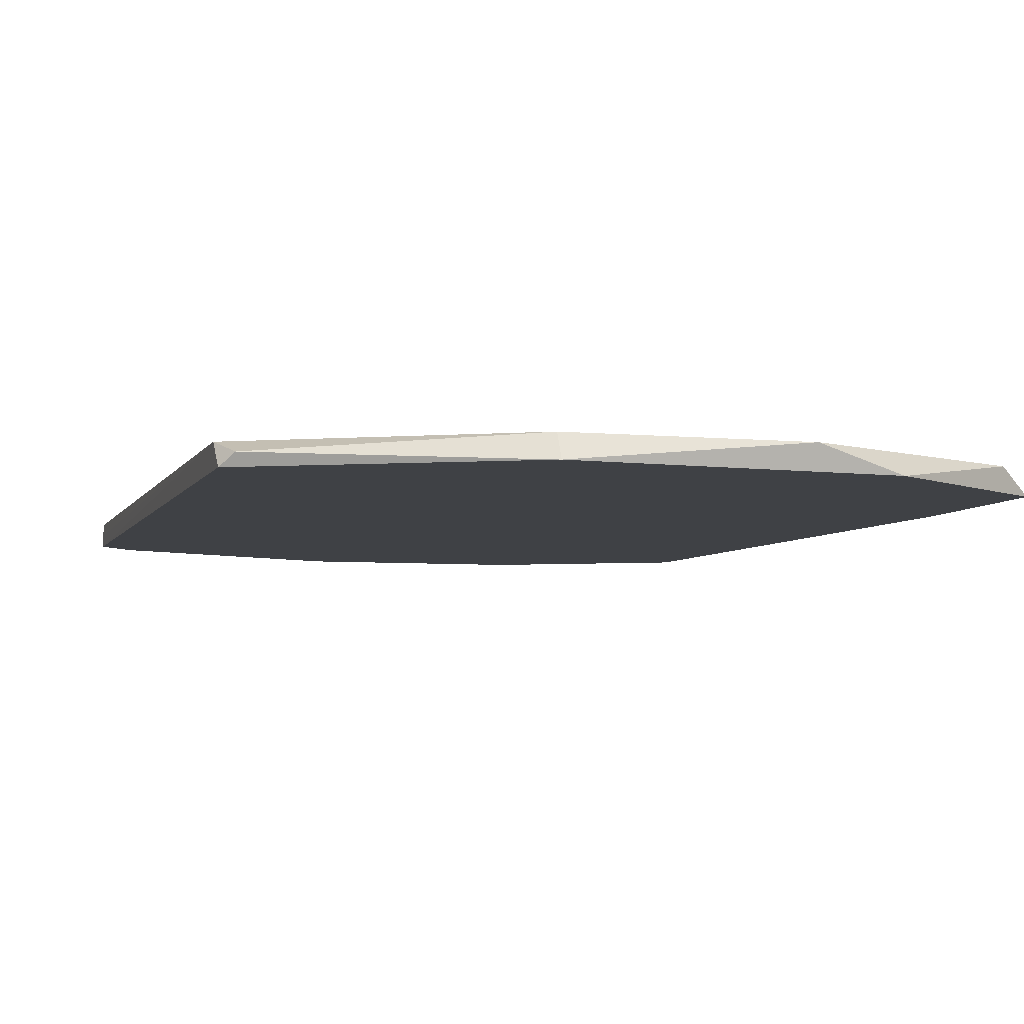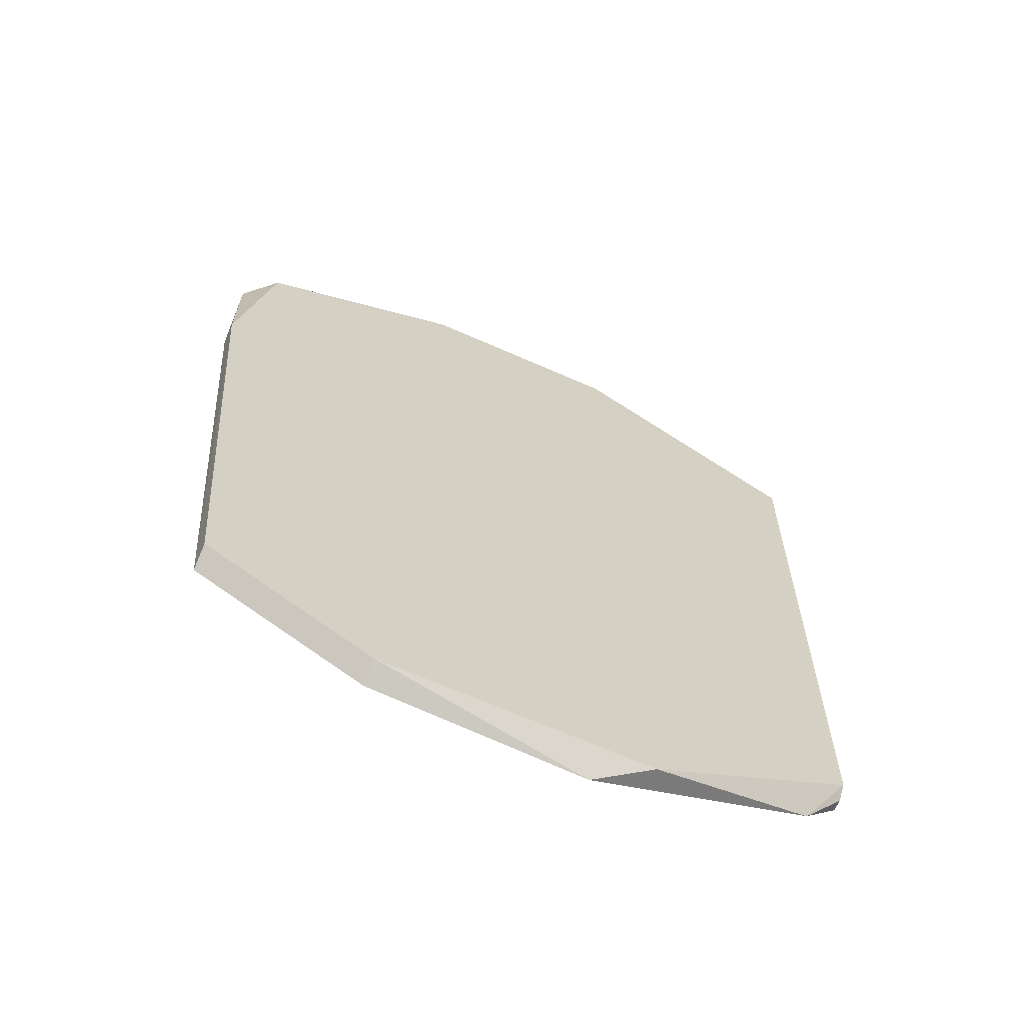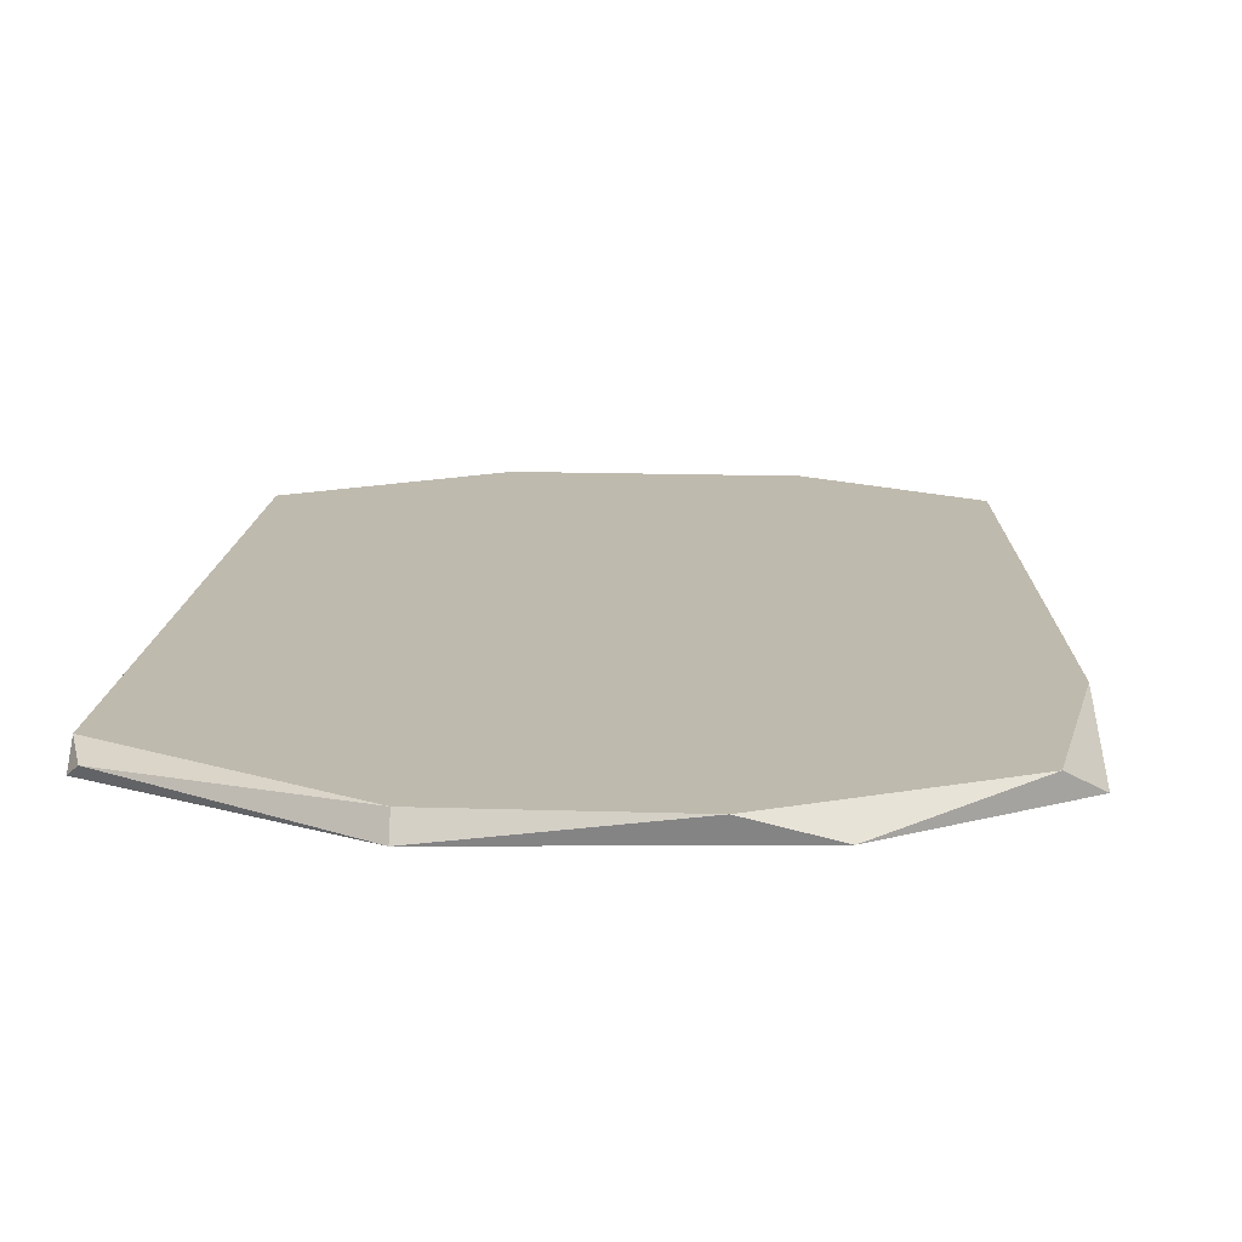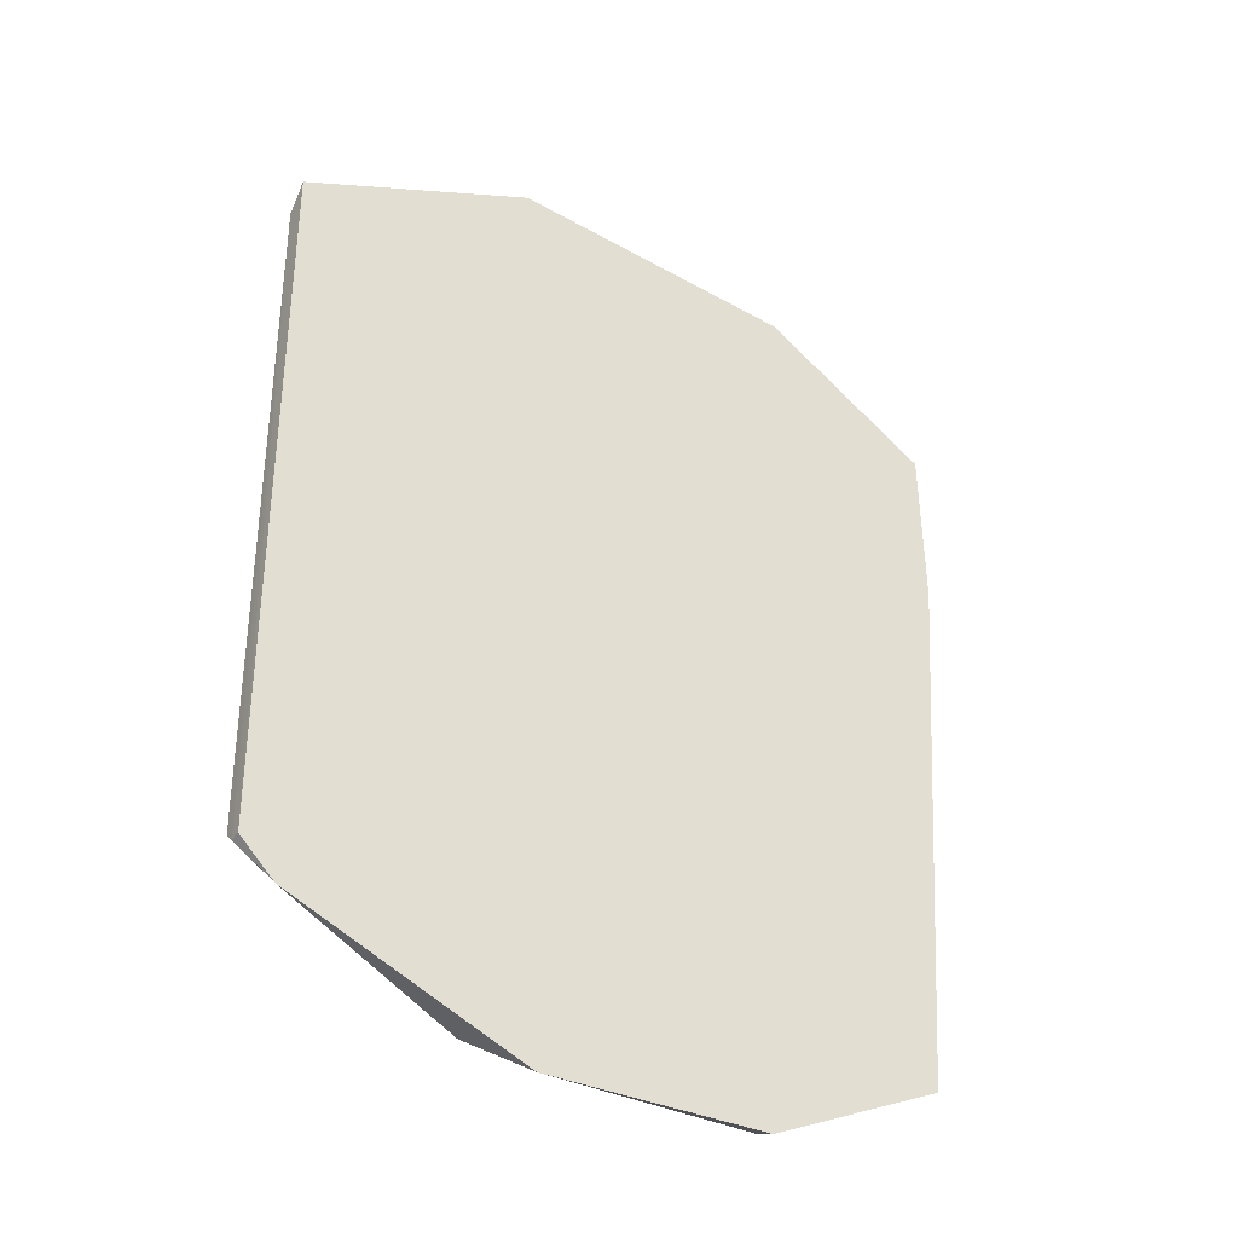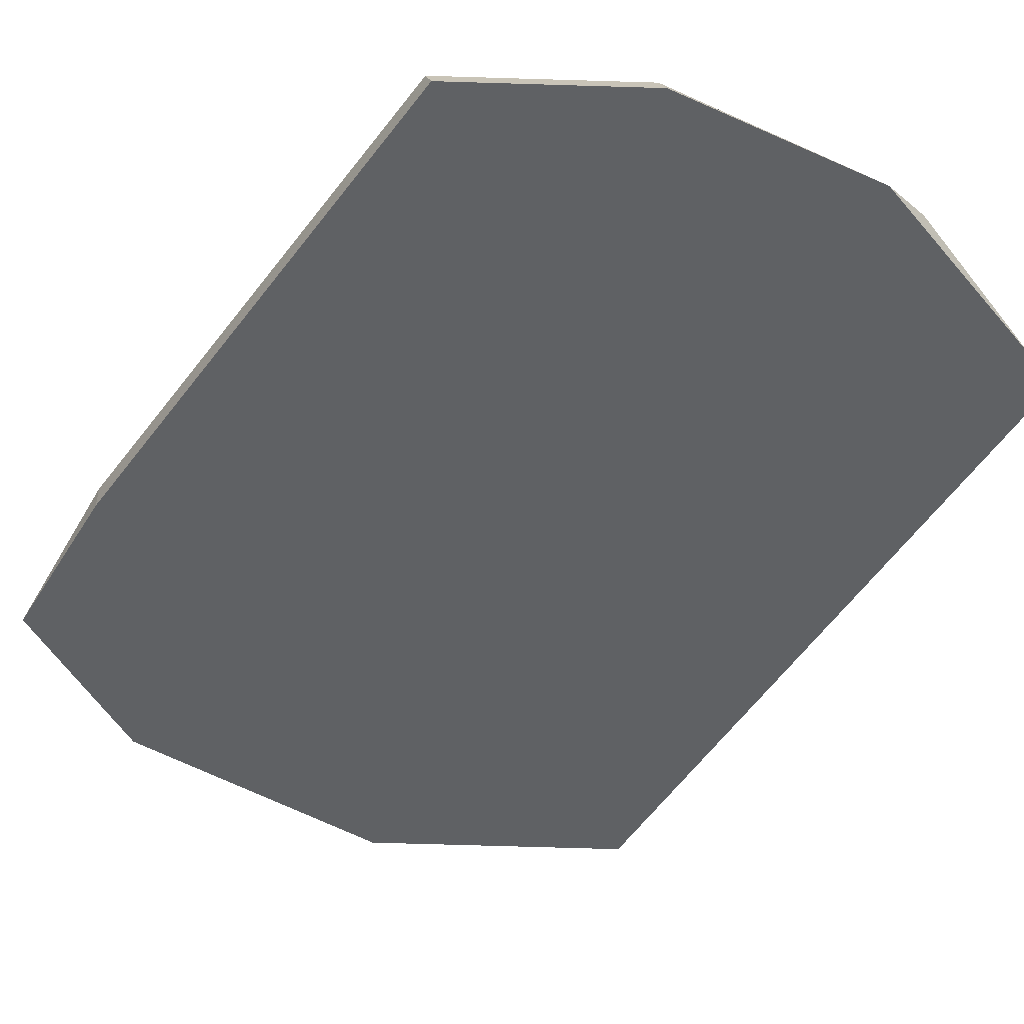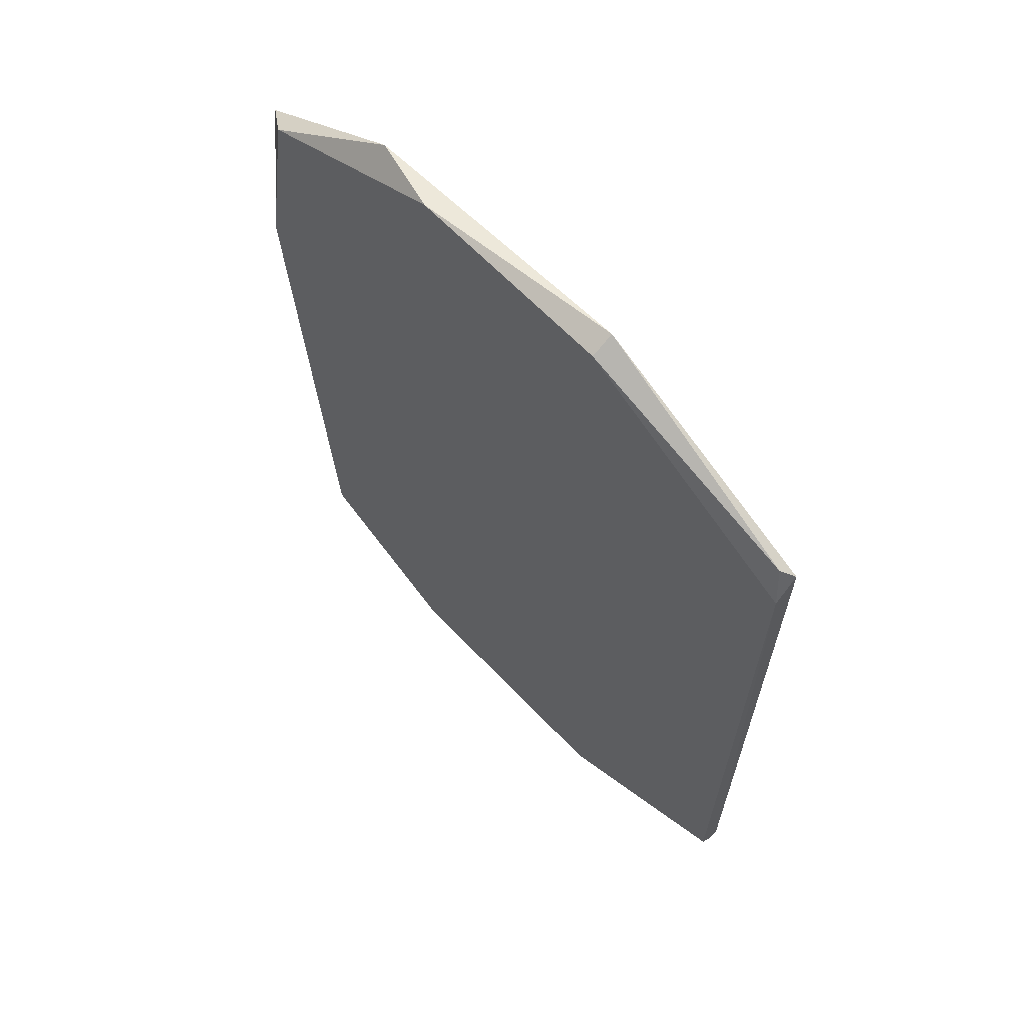
<metadata>
{"format":"obj","ext":"obj","renderer":"f3d","projection":"perspective","resolution":1024,"background":"white","views":[{"elev":-5.7,"azim":163.0,"up":"+Z"},{"elev":-66.8,"azim":-23.9,"up":"+Y"},{"elev":15.6,"azim":-176.1,"up":"+Z"},{"elev":-41.1,"azim":148.8,"up":"+Y"},{"elev":-46.3,"azim":-30.1,"up":"+Z"},{"elev":63.8,"azim":46.6,"up":"+Y"}]}
</metadata>
<code>
v 0.01974 -0.02669 0.09808
v -0.02301 0.02343 0.09808
v -0.02301 0.01164 0.09808
v -0.02301 0.01164 0.09955
v 0.004995 -0.0326 0.09808
v -0.006786 0.03154 0.09955
v 0.02269 0.02269 0.09955
v 0.02269 0.02417 0.09808
v -0.009005 -0.03112 0.09955
v -0.009005 -0.03185 0.09808
v -0.02006 -0.02522 0.09955
v -0.02006 -0.02596 0.09808
v -0.0208 0.02491 0.09955
v 0.02196 -0.02374 0.09955
v 0.02196 0.02491 0.09882
v 0.02196 -0.02448 0.09882
v 0.02196 -0.02448 0.09808
v 0.007214 0.03154 0.09955
v 0.007214 0.03228 0.09808
v 0.008686 -0.03112 0.09955
v -0.01195 0.0308 0.09808
f 4 13 2
f 20 11 9
f 13 21 2
f 13 18 6
f 21 13 6
f 18 19 6
f 19 21 6
f 12 10 9
f 8 7 17
f 1 20 5
f 10 1 5
f 9 10 5
f 20 9 5
f 7 16 17
f 16 1 17
f 21 3 2
f 11 12 9
f 8 21 19
f 3 4 2
f 15 8 19
f 1 8 17
f 10 3 8
f 20 4 11
f 8 3 21
f 8 15 7
f 18 20 7
f 15 18 7
f 10 8 1
f 4 20 18
f 4 3 12
f 3 10 12
f 11 4 12
f 16 7 14
f 7 20 14
f 1 16 14
f 20 1 14
f 18 15 19
f 4 18 13

</code>
